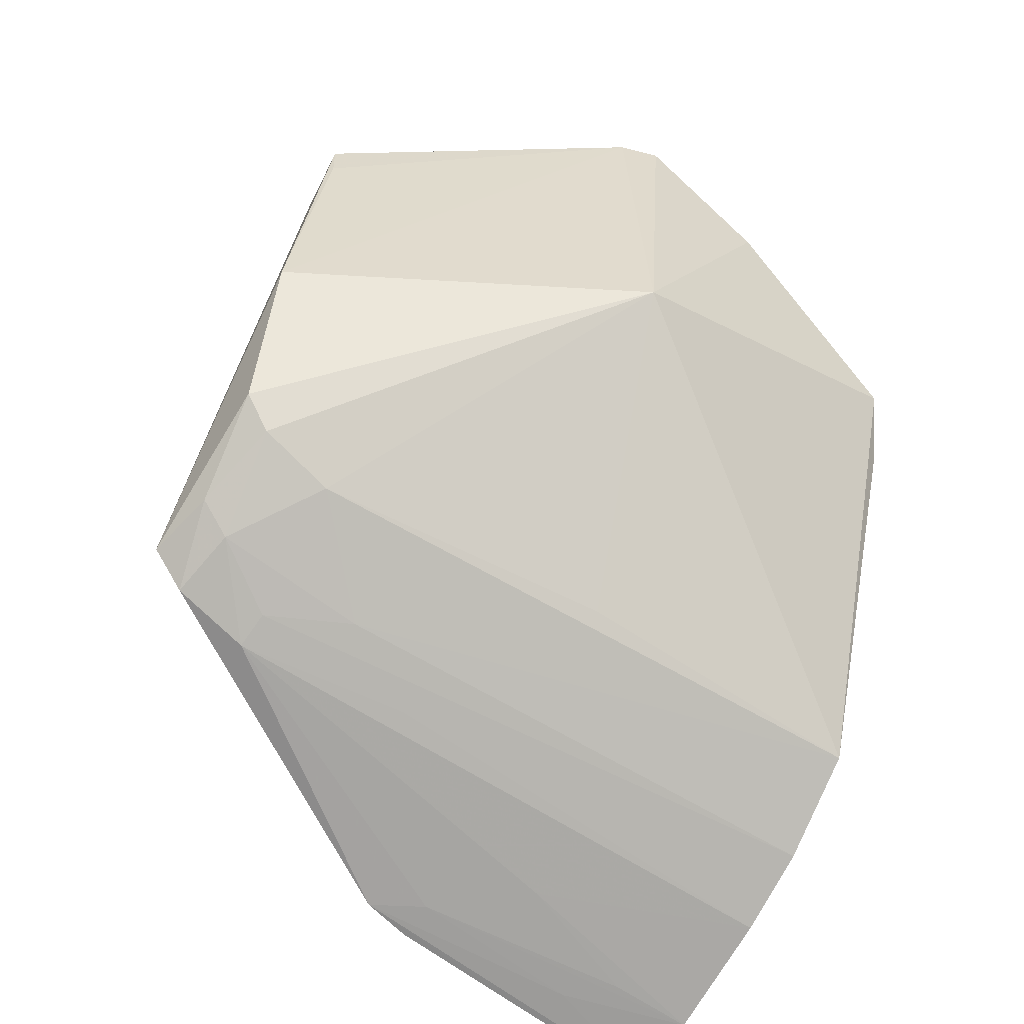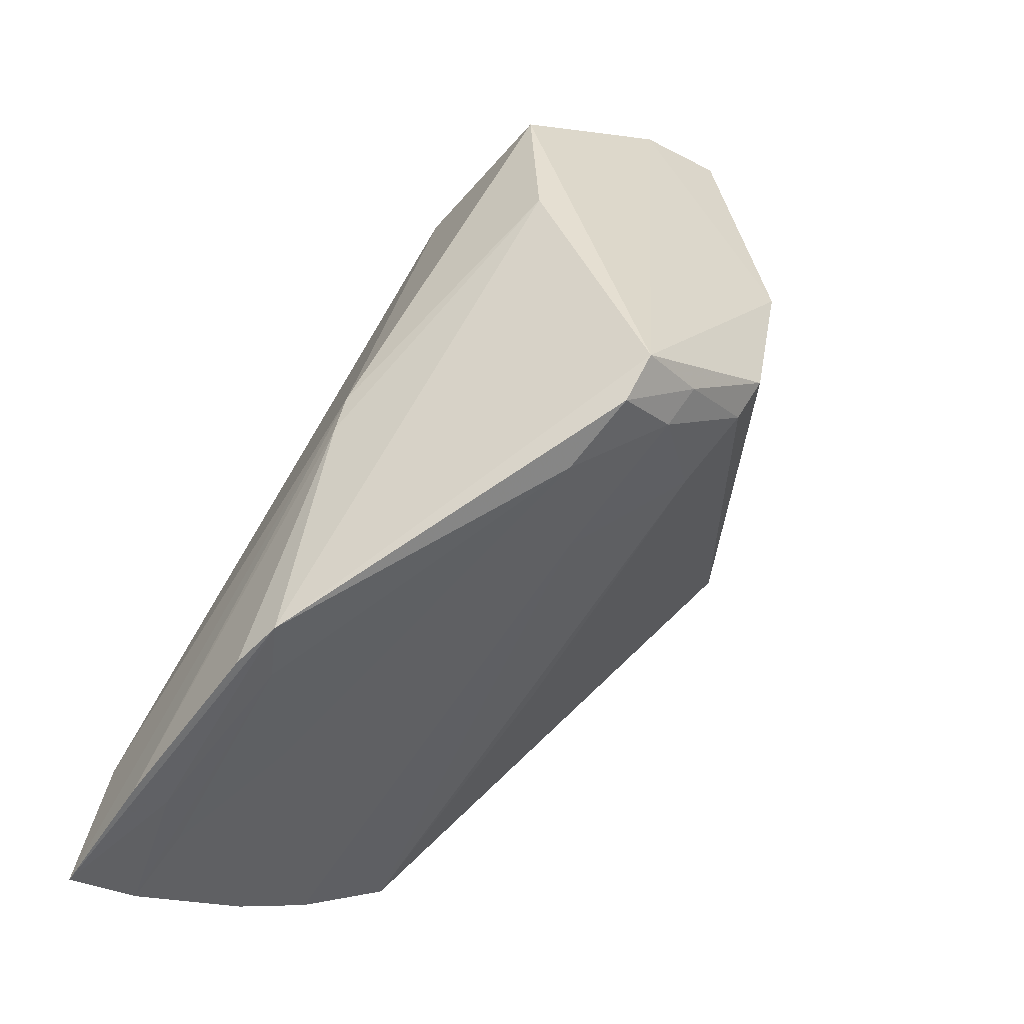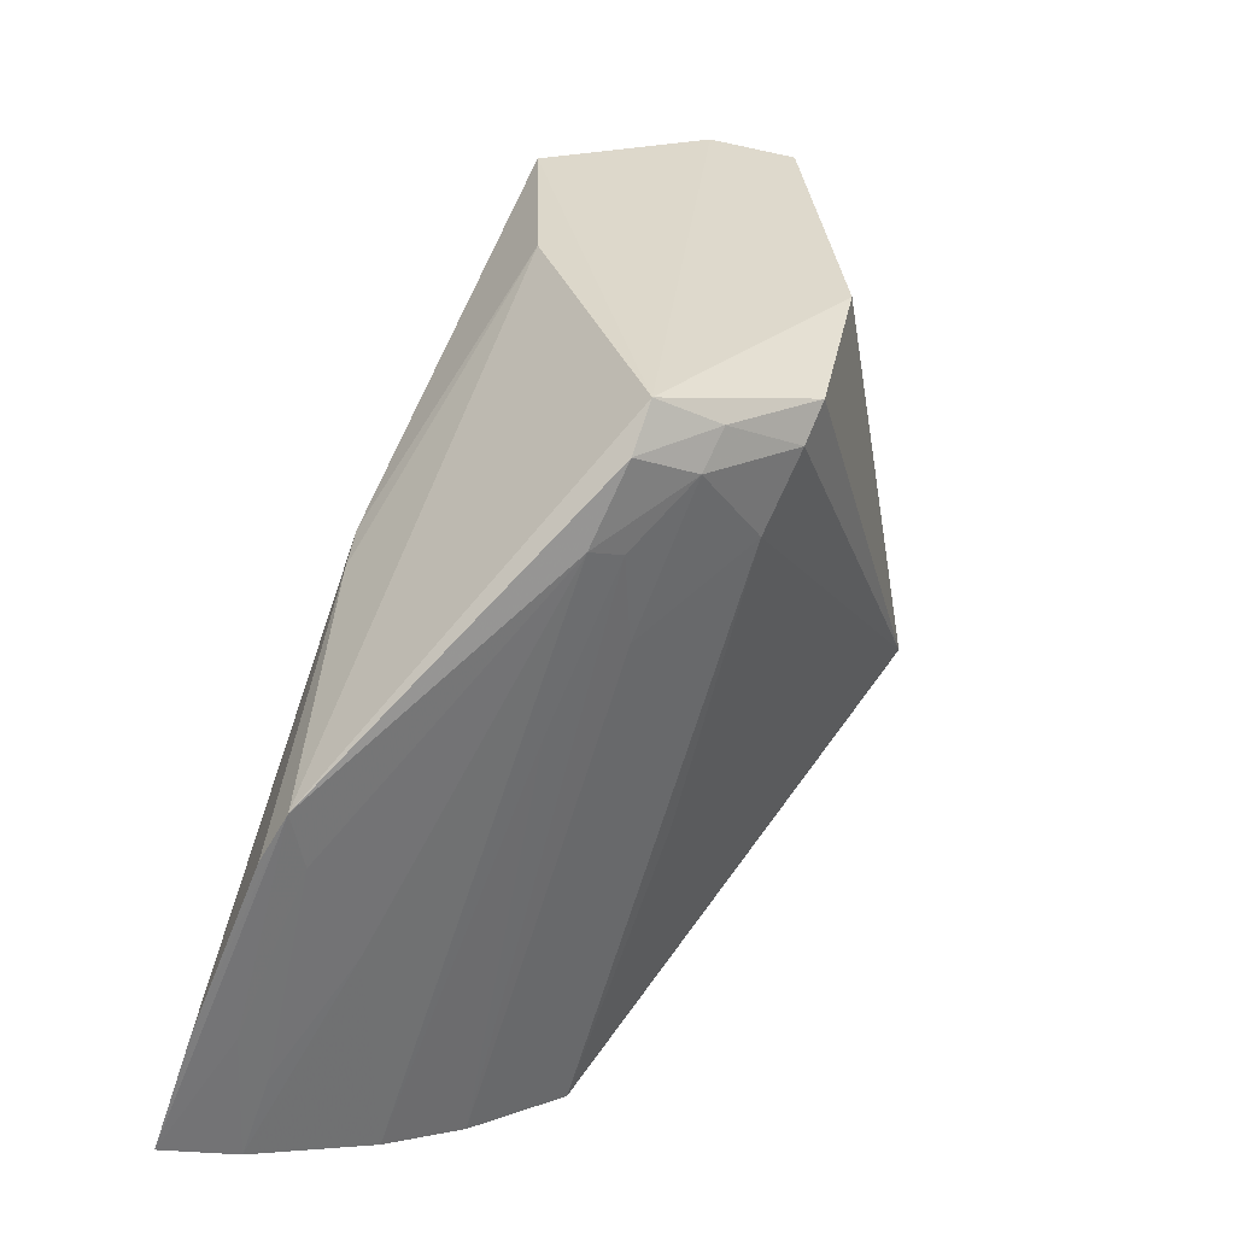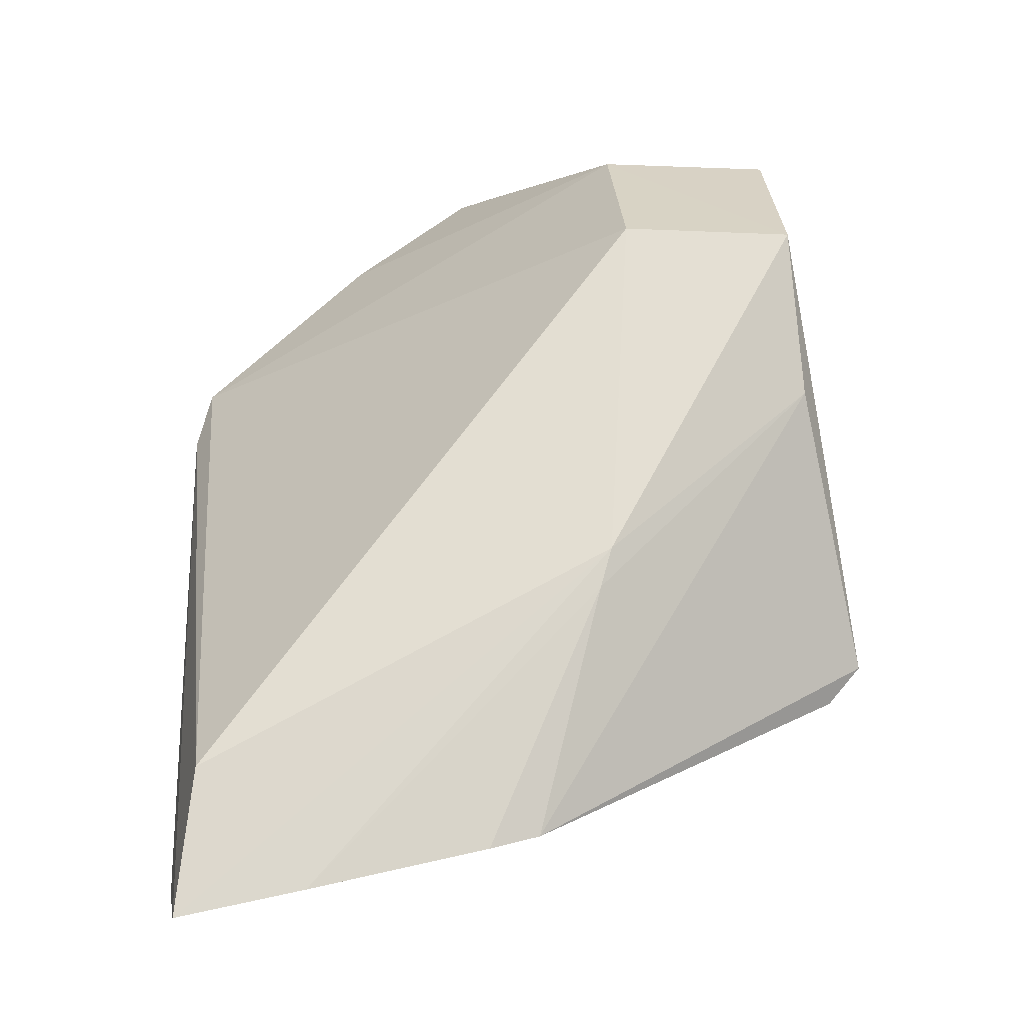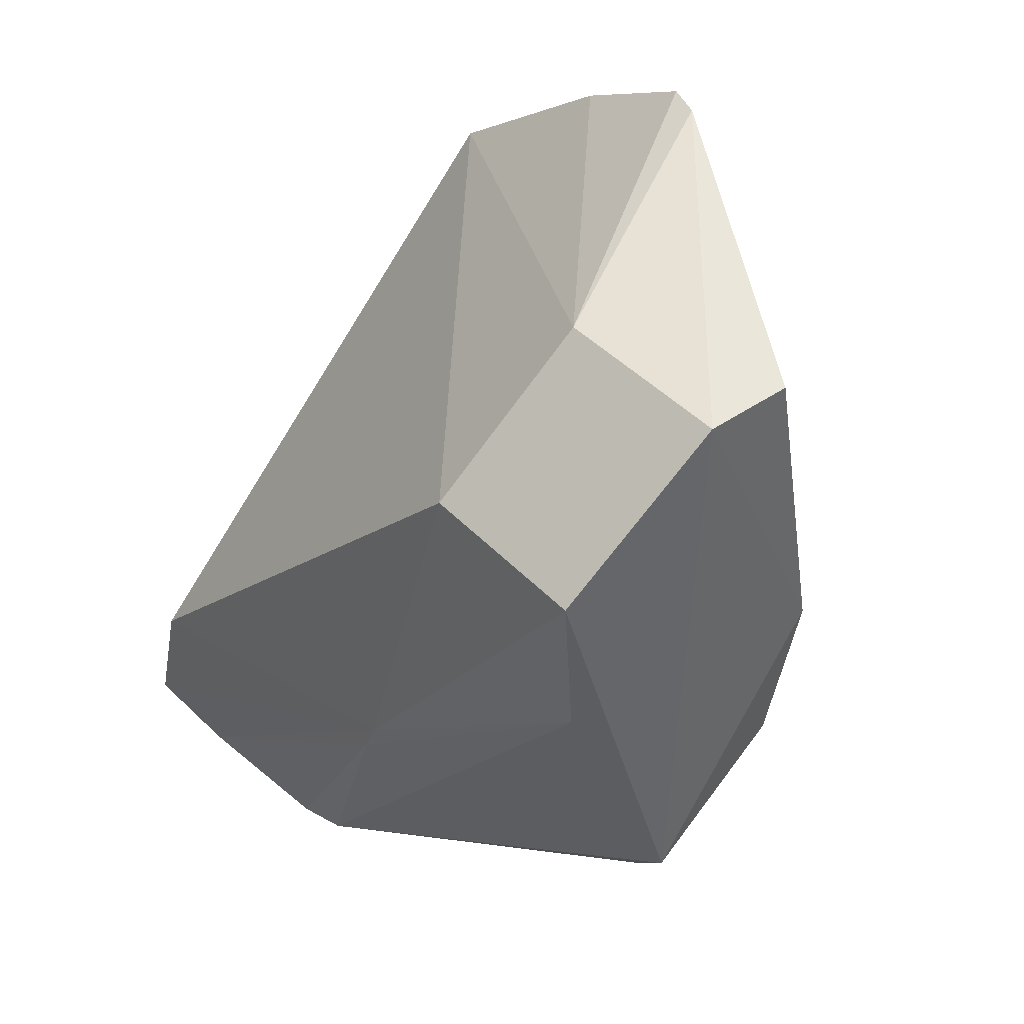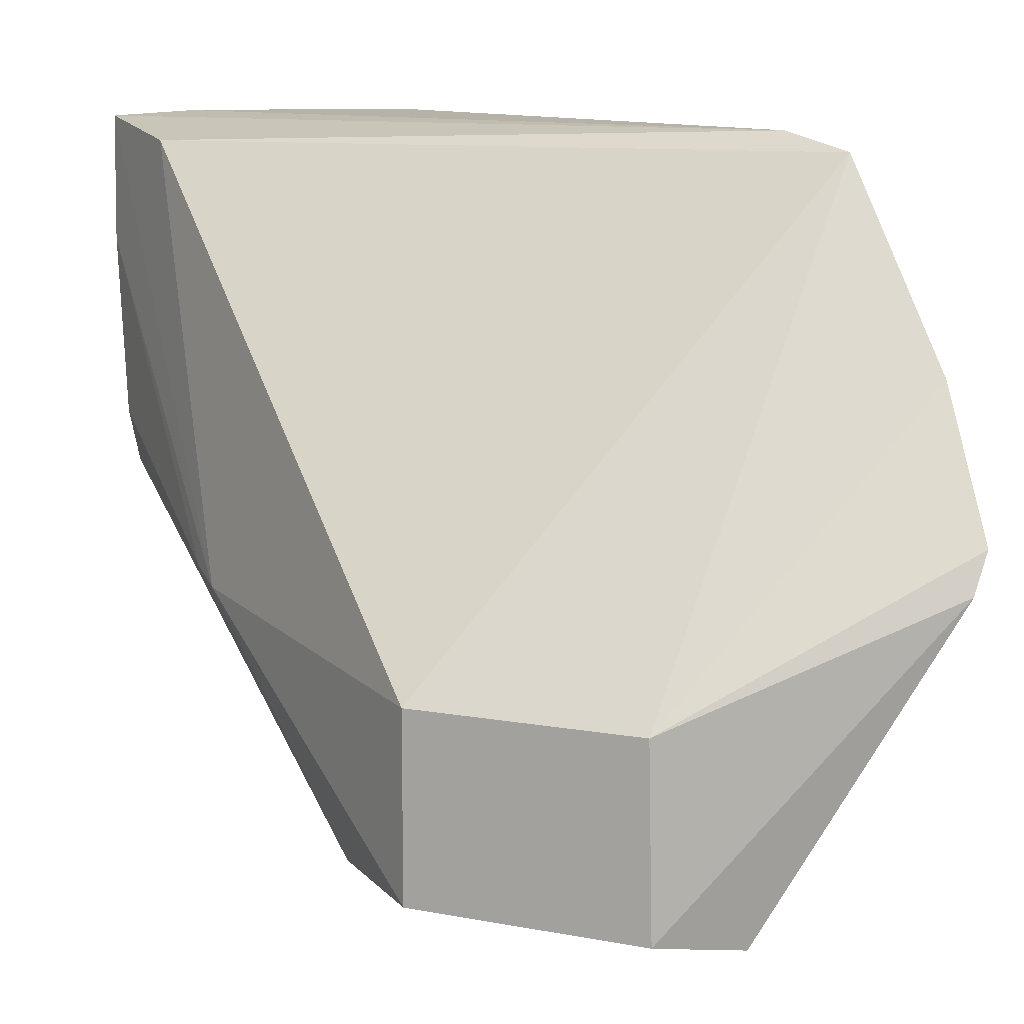
<metadata>
{"format":"obj","ext":"obj","renderer":"f3d","projection":"perspective","resolution":1024,"background":"white","views":[{"elev":-50.3,"azim":-123.4,"up":"+Y"},{"elev":-49.2,"azim":141.8,"up":"+Y"},{"elev":-50.1,"azim":158.1,"up":"+Y"},{"elev":-9.7,"azim":83.7,"up":"+Y"},{"elev":51.9,"azim":136.8,"up":"+Y"},{"elev":11.5,"azim":161.1,"up":"+Z"}]}
</metadata>
<code>
v -0.02674 -0.01597 0.02623
v -0.008457 -0.03612 0.02604
v -0.01183 -0.01014 0.0096
v -0.0212 -0.005422 0.002452
v -0.02005 -0.02449 0.001562
v -0.02827 -0.004346 0.01452
v -0.009121 -0.03093 0.0254
v -0.02206 -0.02968 0.02612
v -0.01455 -0.02669 0.0001821
v -0.02794 -0.01357 0.02564
v -0.01798 -0.005495 0.009359
v -0.02926 -0.01755 0.01289
v -0.008915 -0.02301 0.01071
v -0.01418 -0.0292 0.004239
v -0.0186 -0.032 0.02631
v -0.02171 -0.01686 0.0005579
v -0.01184 -0.01017 0.003279
v -0.02766 -0.004029 0.01316
v -0.02845 -0.007608 0.01912
v -0.01982 -0.02571 0.004337
v -0.008534 -0.03332 0.01339
v -0.0168 -0.02709 0.001908
v -0.01125 -0.03533 0.02623
v -0.02032 -0.02326 0.0005208
v -0.01811 -0.005449 0.002883
v -0.0118 -0.01645 0.00275
v -0.02142 -0.007056 0.002347
v -0.0214 -0.02725 0.01534
v -0.008232 -0.03376 0.01519
v -0.01441 -0.0281 0.001413
v -0.01685 -0.0285 0.007515
v -0.01571 -0.03355 0.02628
v -0.009651 -0.03481 0.02162
v -0.009701 -0.03338 0.01526
v -0.01708 -0.02599 0.0007549
v -0.008798 -0.02445 0.01113
v -0.01541 -0.02858 0.004396
v -0.01244 -0.03314 0.01853
v -0.008215 -0.03516 0.02153
v -0.01531 -0.0301 0.01063
v -0.01111 -0.0347 0.0232
f 7 1 2
f 10 7 3
f 10 1 7
f 10 8 1
f 11 10 3
f 12 8 10
f 13 7 2
f 13 3 7
f 15 1 8
f 17 3 13
f 17 11 3
f 18 6 11
f 18 12 6
f 18 16 12
f 19 11 6
f 19 10 11
f 19 12 10
f 19 6 12
f 20 12 5
f 22 20 5
f 23 2 1
f 23 1 15
f 24 16 9
f 24 5 12
f 24 12 16
f 25 16 4
f 25 9 16
f 25 17 9
f 25 11 17
f 25 18 11
f 25 4 18
f 26 17 13
f 26 9 17
f 26 21 9
f 27 18 4
f 27 4 16
f 27 16 18
f 28 20 8
f 28 8 12
f 28 12 20
f 30 21 14
f 30 9 21
f 30 14 22
f 31 15 8
f 31 8 20
f 31 20 22
f 32 23 15
f 33 21 2
f 33 2 23
f 34 14 21
f 34 33 23
f 34 21 33
f 35 22 5
f 35 5 24
f 35 24 9
f 35 30 22
f 35 9 30
f 36 26 13
f 36 21 26
f 36 29 21
f 37 31 22
f 37 22 14
f 37 15 31
f 38 32 14
f 38 23 32
f 38 14 34
f 39 36 13
f 39 13 2
f 39 29 36
f 39 2 21
f 39 21 29
f 40 32 15
f 40 15 37
f 40 37 14
f 40 14 32
f 41 38 34
f 41 34 23
f 41 23 38

</code>
